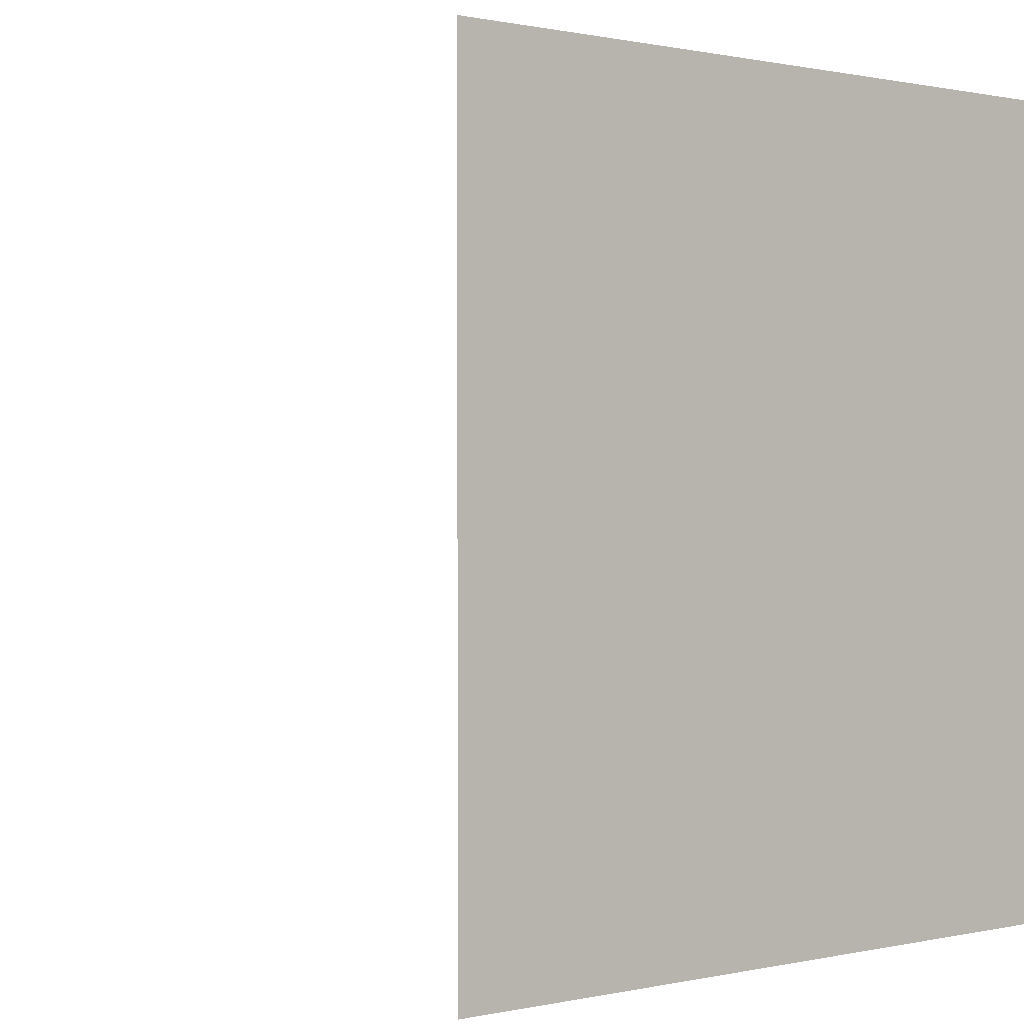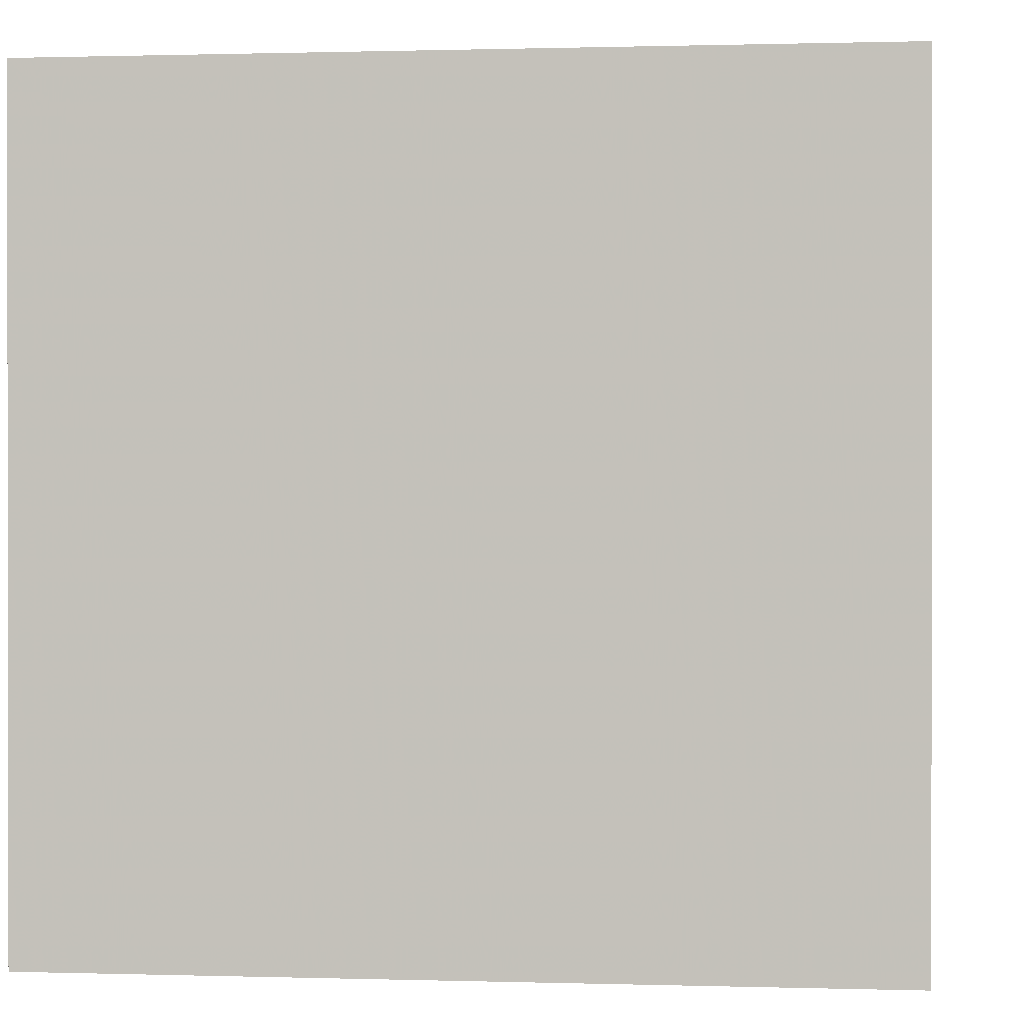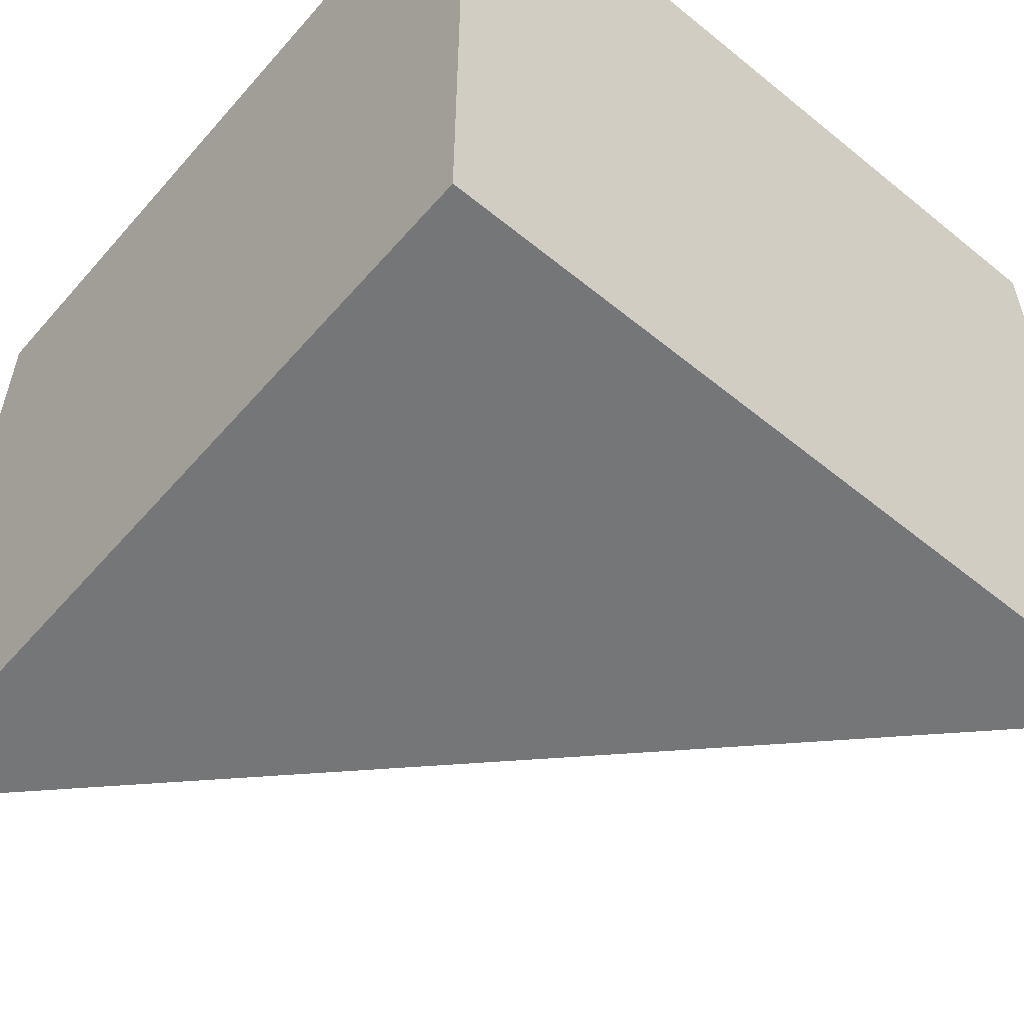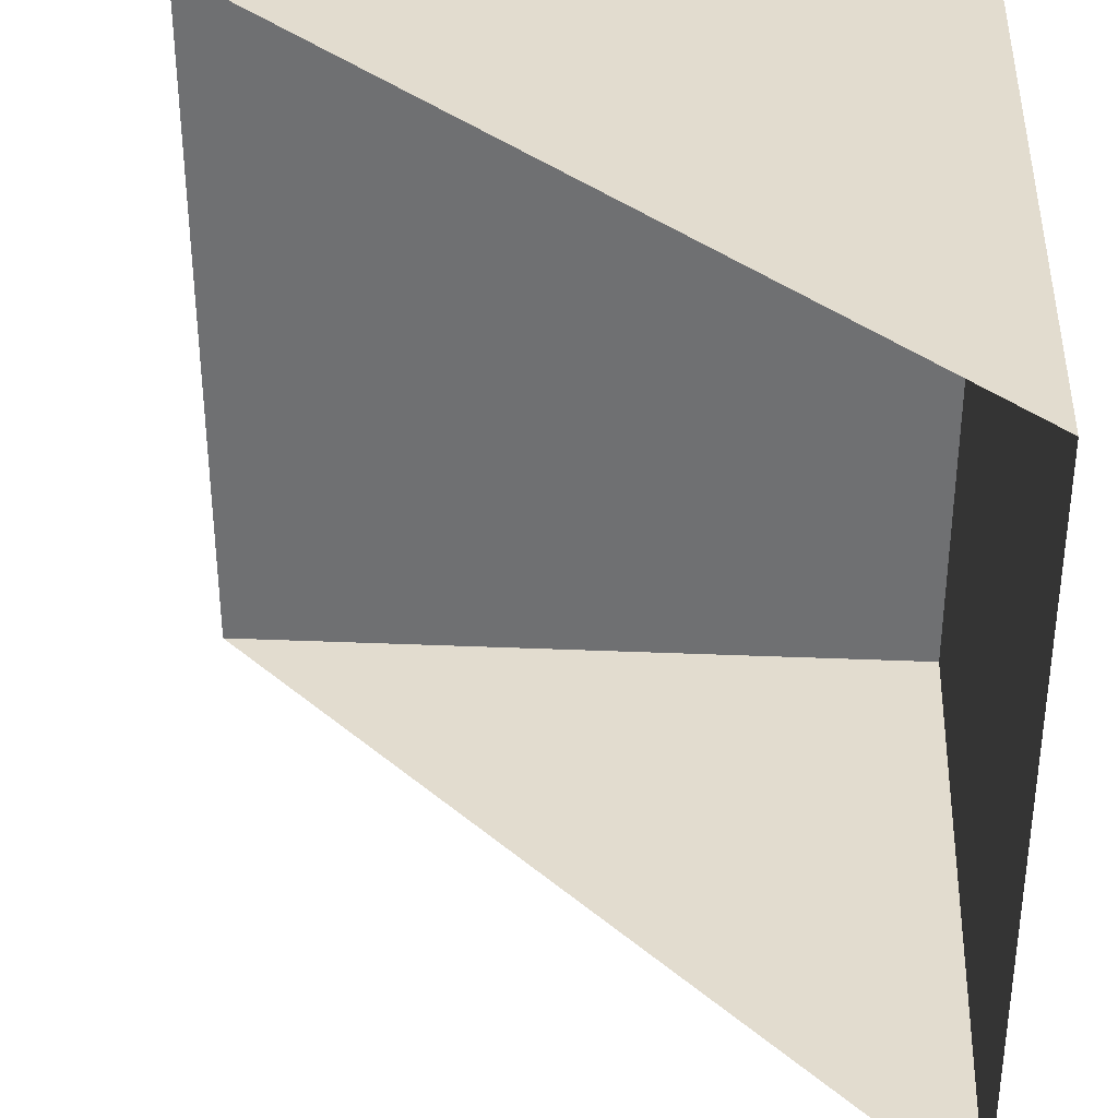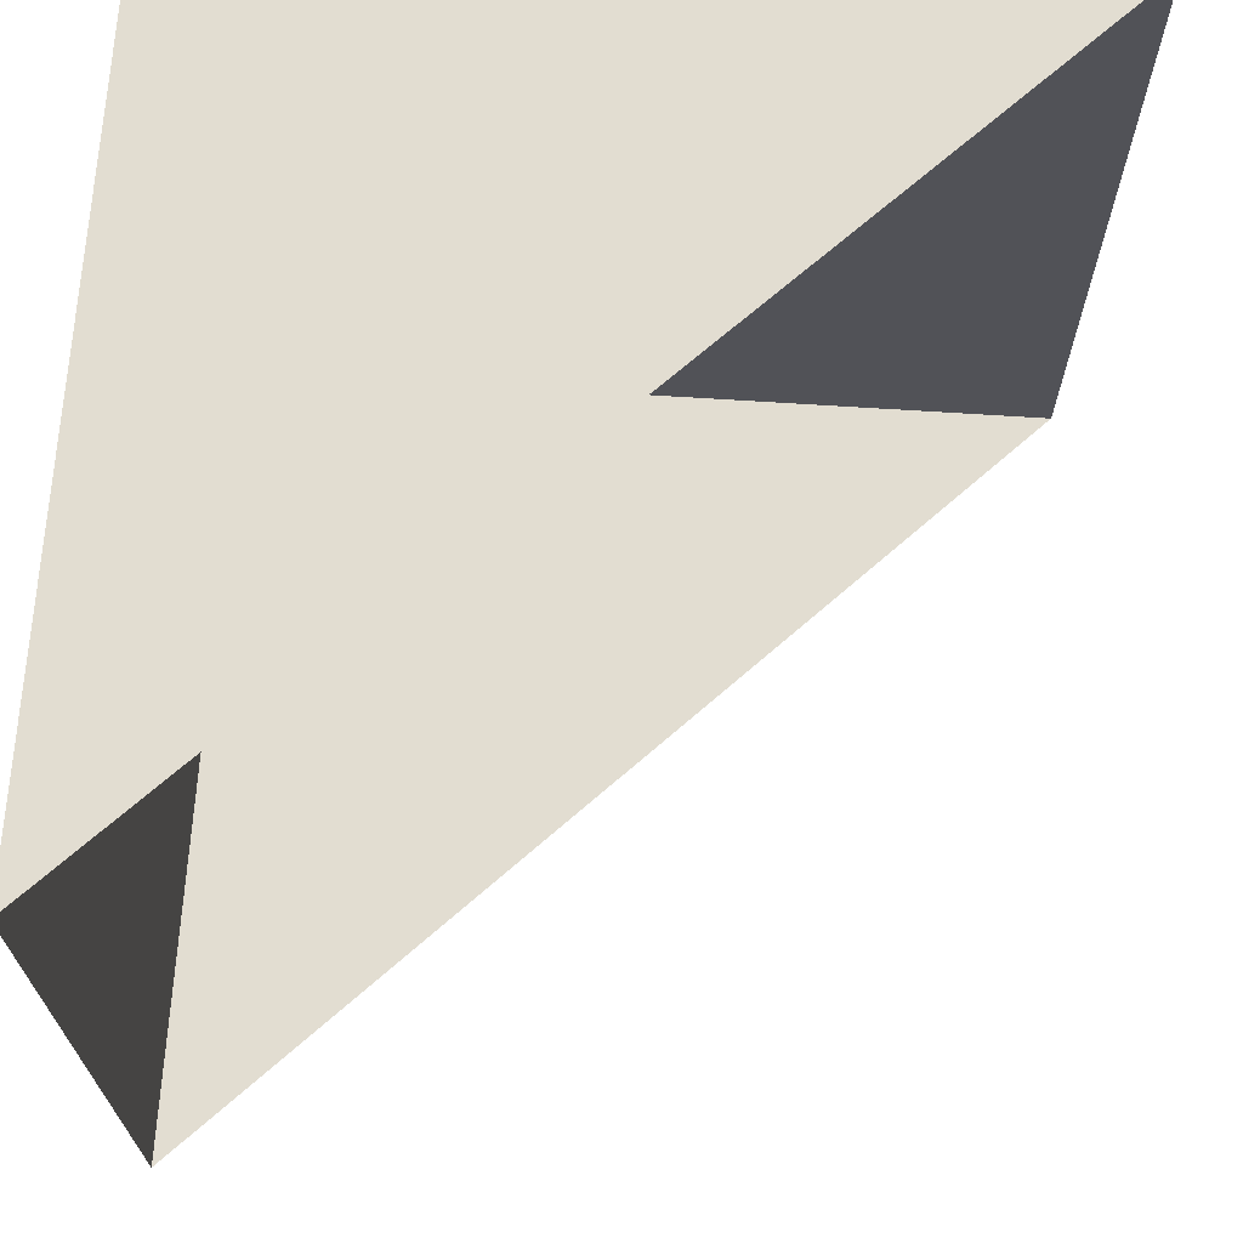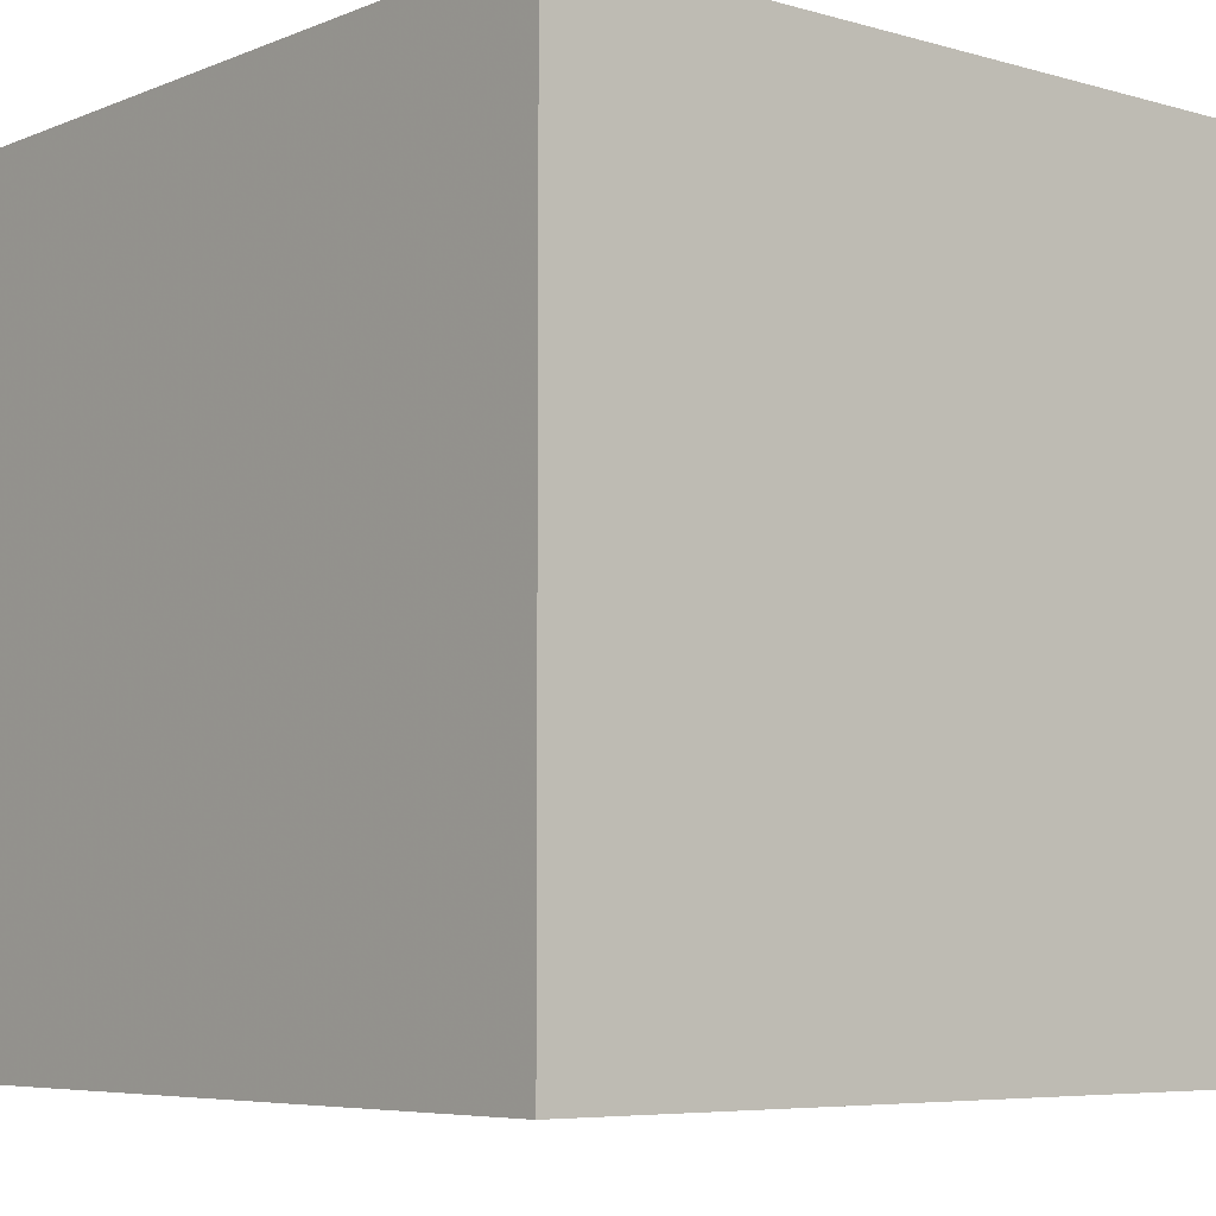
<metadata>
{"format":"obj","ext":"obj","renderer":"f3d","projection":"perspective","resolution":1024,"background":"white","views":[{"elev":0.5,"azim":139.4,"up":"+Y"},{"elev":0.5,"azim":-83.7,"up":"+Z"},{"elev":-56.7,"azim":-130.4,"up":"+Y"},{"elev":34.7,"azim":93.2,"up":"+Y"},{"elev":68.5,"azim":3.7,"up":"+Y"},{"elev":-6.2,"azim":-130.2,"up":"+Y"}]}
</metadata>
<code>
v 0 0.05 0.05
v 0 0.05 0
v 0 0 0
v 0 0 0.05
v 0 0.05 0
v 0.05 0.05 0
v 0.05 0 0
v 0 0 0
v 0 0.05 0
v 0 0.05 0.05
v 0.05 0.05 0
v 0.05 0 0
v 0 0 0.05
v 0 0 0
g mesh51740
f 1 2 3
f 3 4 1
f 5 6 7
f 7 8 5
f 9 10 11
f 12 13 14

</code>
